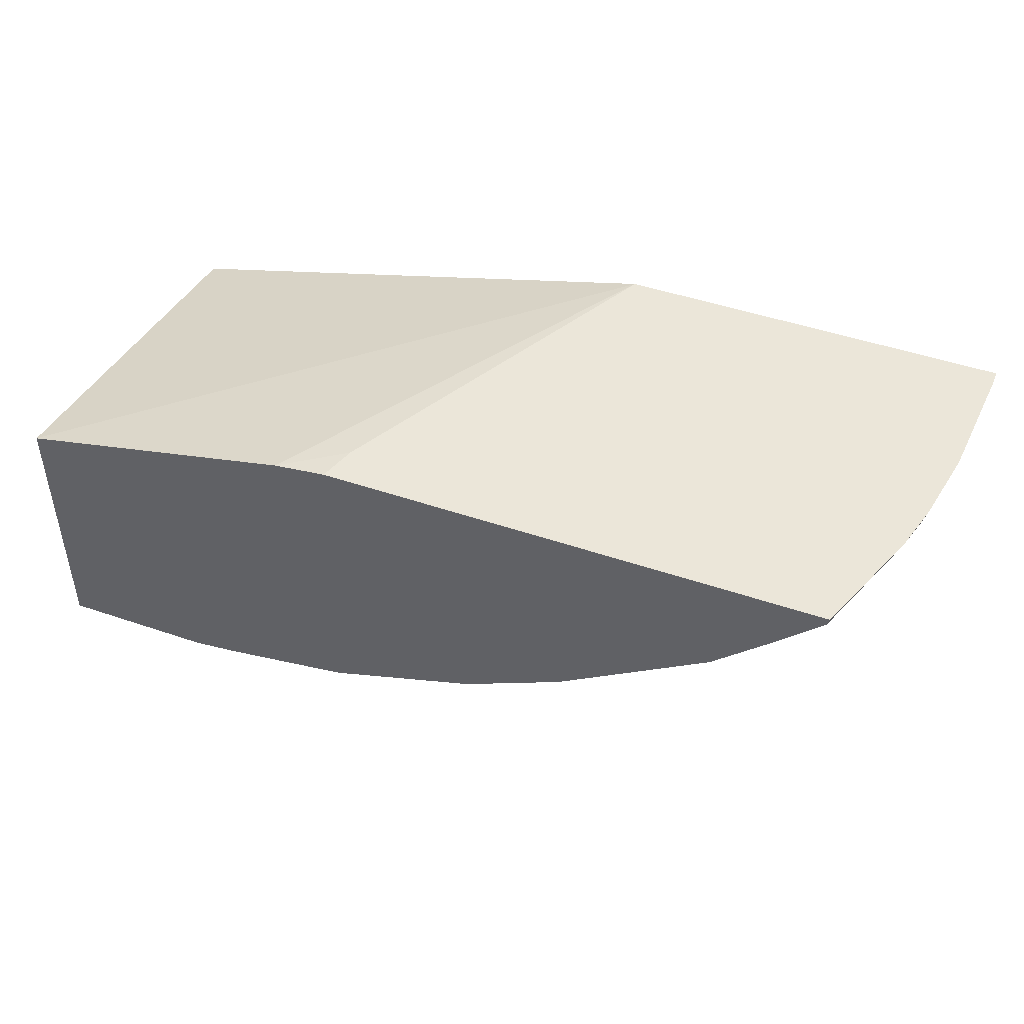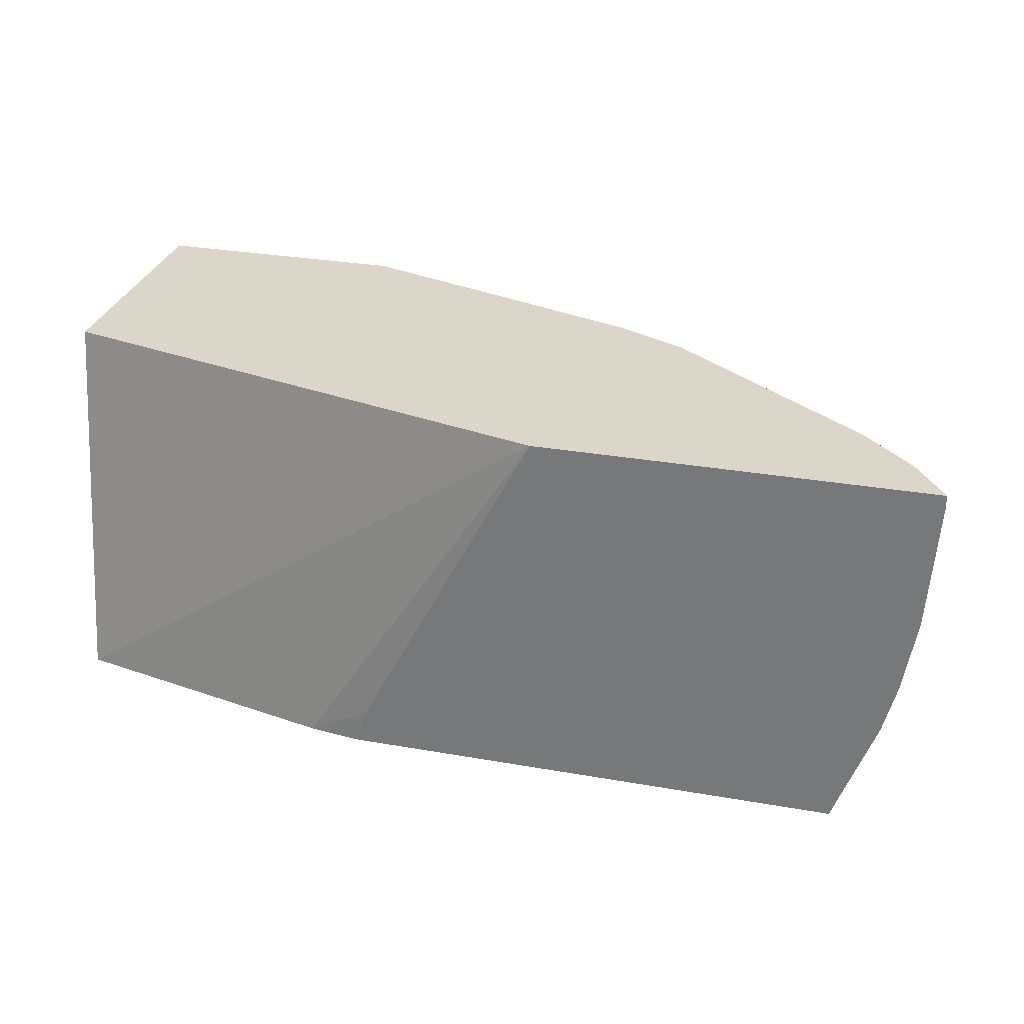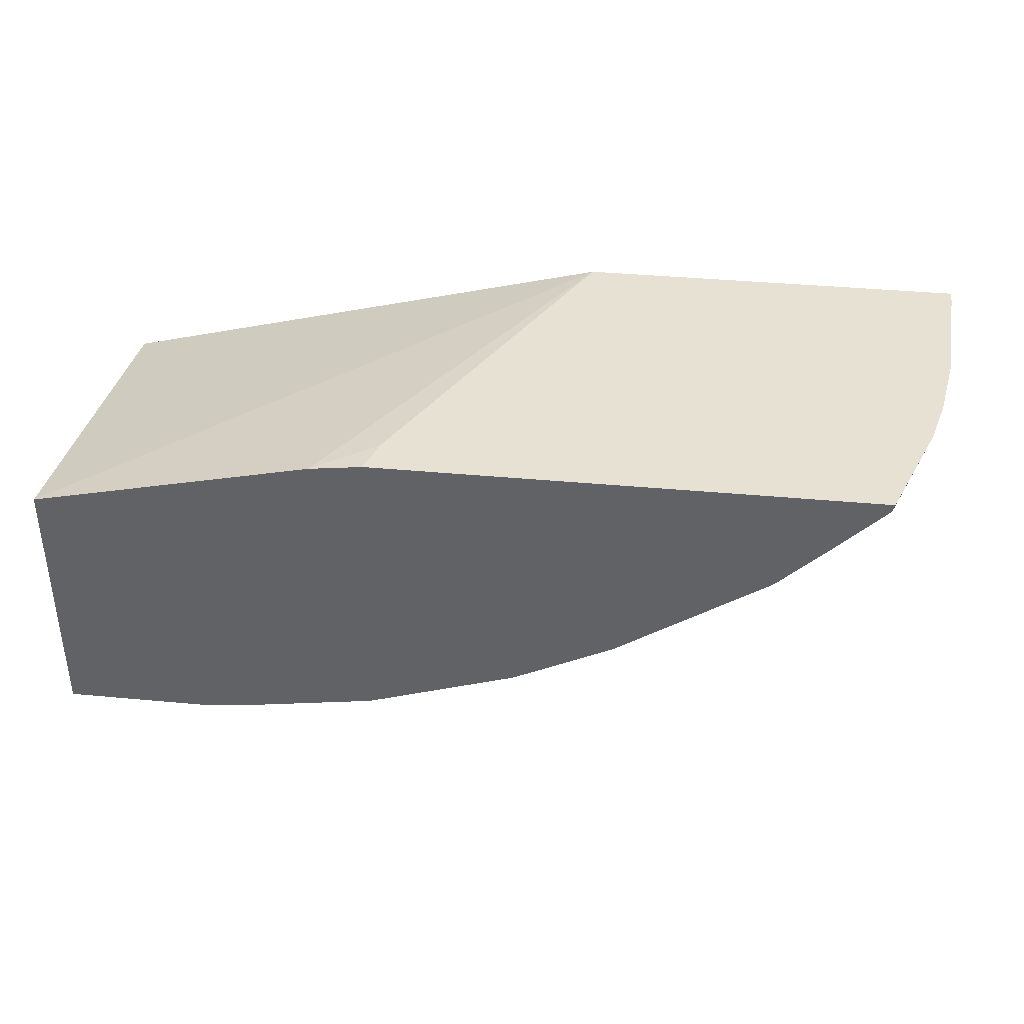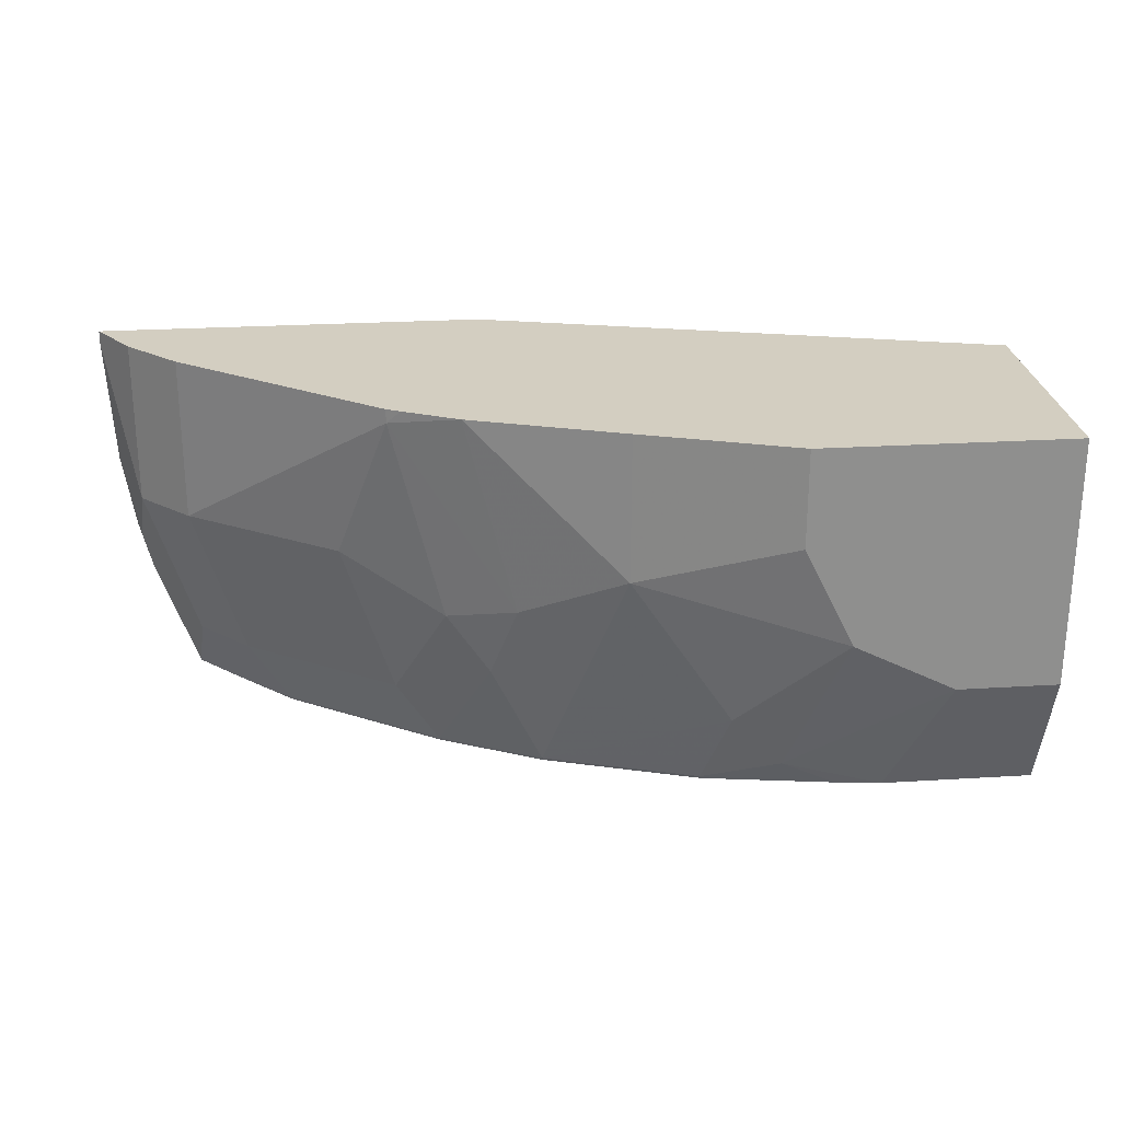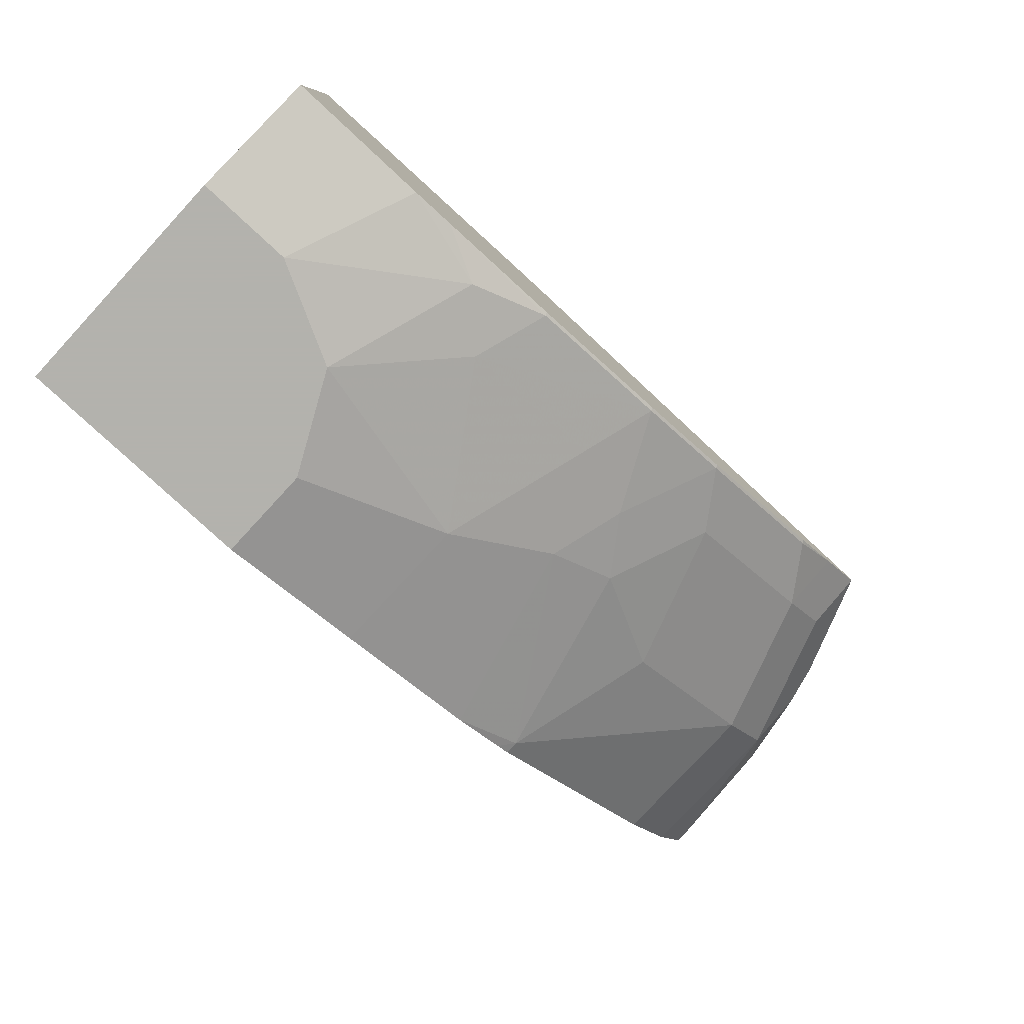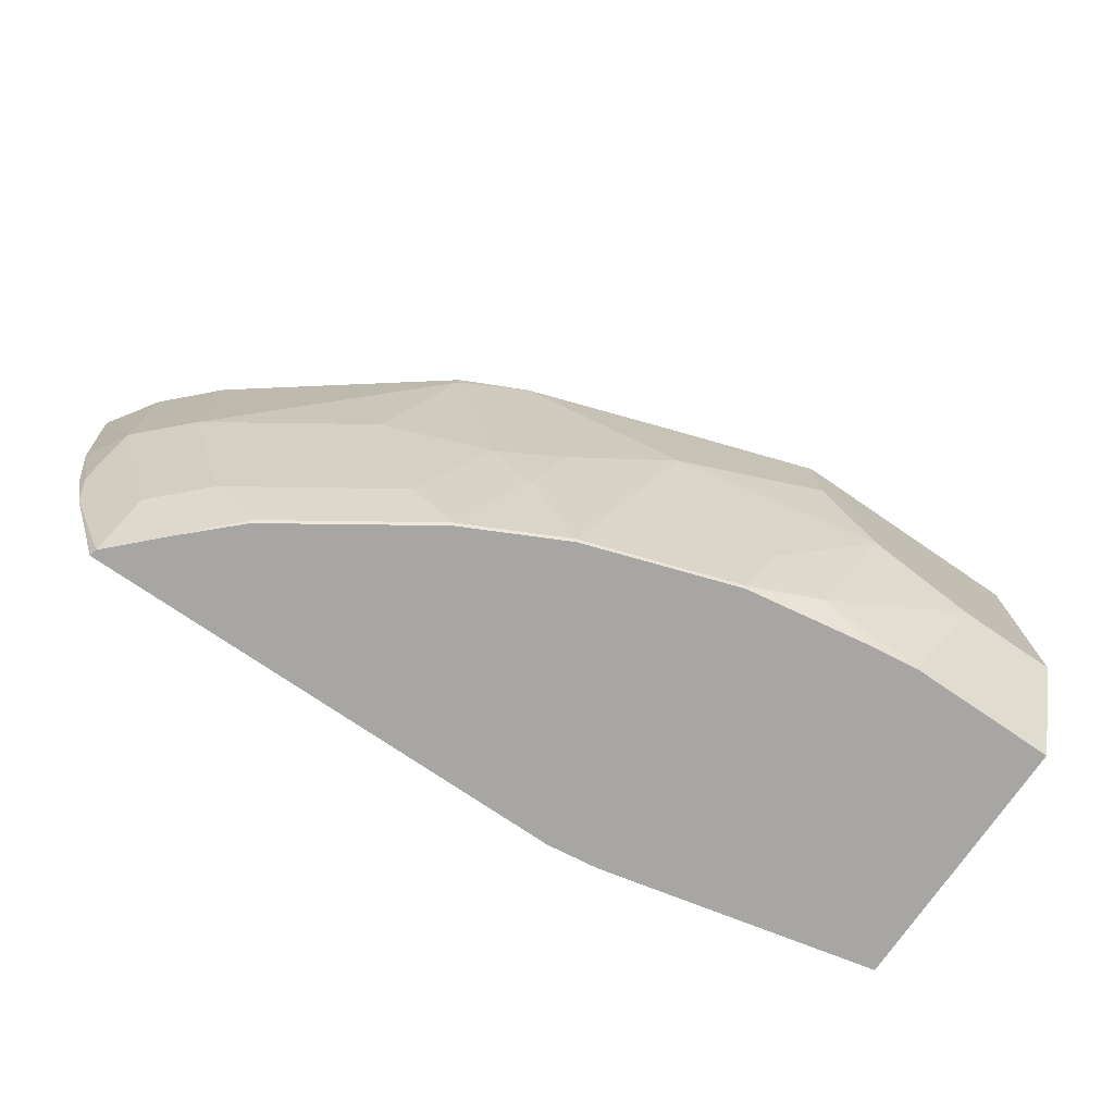
<metadata>
{"format":"obj","ext":"obj","renderer":"f3d","projection":"perspective","resolution":1024,"background":"white","views":[{"elev":46.8,"azim":-158.7,"up":"+Y"},{"elev":29.9,"azim":-165.6,"up":"+Z"},{"elev":38.6,"azim":-173.3,"up":"+Y"},{"elev":25.1,"azim":-5.7,"up":"+Z"},{"elev":-79.4,"azim":137.2,"up":"+Y"},{"elev":-74.2,"azim":-34.4,"up":"+Z"}]}
</metadata>
<code>
v -0.2483 -0.3133 -0.2842
v -0.2568 -0.3133 -0.2568
v -0.2091 -0.3184 -0.2842
v -0.6212 -0.3133 -0.2842
v -0.3883 -0.3133 -0.002308
v -0.0002726 -0.3654 -0.2842
v -0.6197 -0.3191 -0.2842
v -0.6515 -0.3133 -0.2003
v -0.6766 -0.3133 -0.002308
v -0.0002726 -0.4135 -0.002308
v -0.0002726 -0.5638 -0.2842
v -0.6139 -0.3509 -0.2381
v -0.6515 -0.3509 -0.1253
v -0.5822 -0.3567 -0.2842
v -0.6578 -0.3195 -0.1691
v -0.659 -0.3133 -0.1704
v -0.6766 -0.3133 -0.01257
v -0.6515 -0.3509 -0.002308
v -0.0002726 -0.6014 -0.002308
v -0.0002726 -0.6014 -0.1879
v -0.1128 -0.5638 -0.2842
v -0.5763 -0.3885 -0.2381
v -0.6703 -0.3133 -0.1065
v -0.6139 -0.3885 -0.1253
v -0.5438 -0.3936 -0.2842
v -0.545 -0.3947 -0.2819
v -0.6609 -0.3133 -0.1629
v -0.6139 -0.3885 -0.002308
v -0.188 -0.6014 -0.002308
v -0.07521 -0.6014 -0.1879
v -0.188 -0.5638 -0.2631
v -0.1462 -0.5596 -0.2842
v -0.4573 -0.4574 -0.2694
v -0.4635 -0.4636 -0.2381
v -0.5011 -0.4636 -0.1253
v -0.4635 -0.5012 -0.01255
v -0.4311 -0.4687 -0.2842
v -0.4322 -0.4699 -0.2819
v -0.4635 -0.5012 -0.002308
v -0.3008 -0.5638 -0.002308
v -0.188 -0.6014 -0.0752
v -0.1504 -0.6014 -0.1503
v -0.2193 -0.5576 -0.2569
v -0.2444 -0.545 -0.2819
v -0.2432 -0.5439 -0.2842
v -0.426 -0.5012 -0.1629
v -0.3759 -0.5262 -0.1503
v -0.413 -0.5258 -0.002308
v -0.4533 -0.5063 -0.002308
v -0.3559 -0.5063 -0.2842
v -0.3571 -0.5075 -0.2819
v -0.3946 -0.5075 -0.2067
v -0.3008 -0.5638 -0.1128
v -0.2256 -0.5638 -0.2255
v -0.3384 -0.5262 -0.2255
f 25 37 26
f 26 37 38
f 26 38 33
f 29 40 53
f 30 42 31
f 31 42 43
f 31 43 44
f 24 39 28
f 31 44 32
f 29 53 41
f 24 36 39
f 19 30 20
f 22 35 24
f 22 34 35
f 22 33 34
f 22 26 33
f 21 31 32
f 21 30 31
f 19 42 30
f 19 41 42
f 19 29 41
f 15 27 16
f 32 44 45
f 24 35 36
f 33 38 34
f 45 51 50
f 34 46 35
f 15 23 27
f 51 54 55
f 47 53 48
f 47 55 53
f 47 51 55
f 53 55 54
f 47 52 51
f 46 52 47
f 44 51 45
f 44 54 51
f 43 54 44
f 34 38 46
f 42 54 43
f 41 53 42
f 40 48 53
f 38 52 46
f 38 51 52
f 37 51 38
f 37 50 51
f 36 49 39
f 36 48 49
f 36 47 48
f 36 46 47
f 35 46 36
f 42 53 54
f 14 26 22
f 1 21 32
f 13 28 18
f 5 9 18
f 4 7 8
f 3 5 6
f 2 5 3
f 1 5 2
f 1 9 5
f 1 17 9
f 1 23 17
f 1 27 23
f 1 16 27
f 1 8 16
f 1 4 8
f 1 7 4
f 1 14 7
f 1 25 14
f 1 50 37
f 1 45 50
f 1 32 45
f 1 11 21
f 1 6 11
f 1 3 6
f 1 2 3
f 14 25 26
f 5 18 28
f 5 28 39
f 1 37 25
f 5 49 48
f 5 39 49
f 13 24 28
f 13 23 15
f 13 17 23
f 12 24 13
f 12 14 22
f 11 30 21
f 11 20 30
f 9 13 18
f 9 17 13
f 8 15 16
f 12 22 24
f 7 14 12
f 8 13 15
f 5 40 29
f 5 29 19
f 5 48 40
f 5 10 6
f 5 19 10
f 6 19 20
f 6 20 11
f 7 12 13
f 7 13 8
f 6 10 19

</code>
